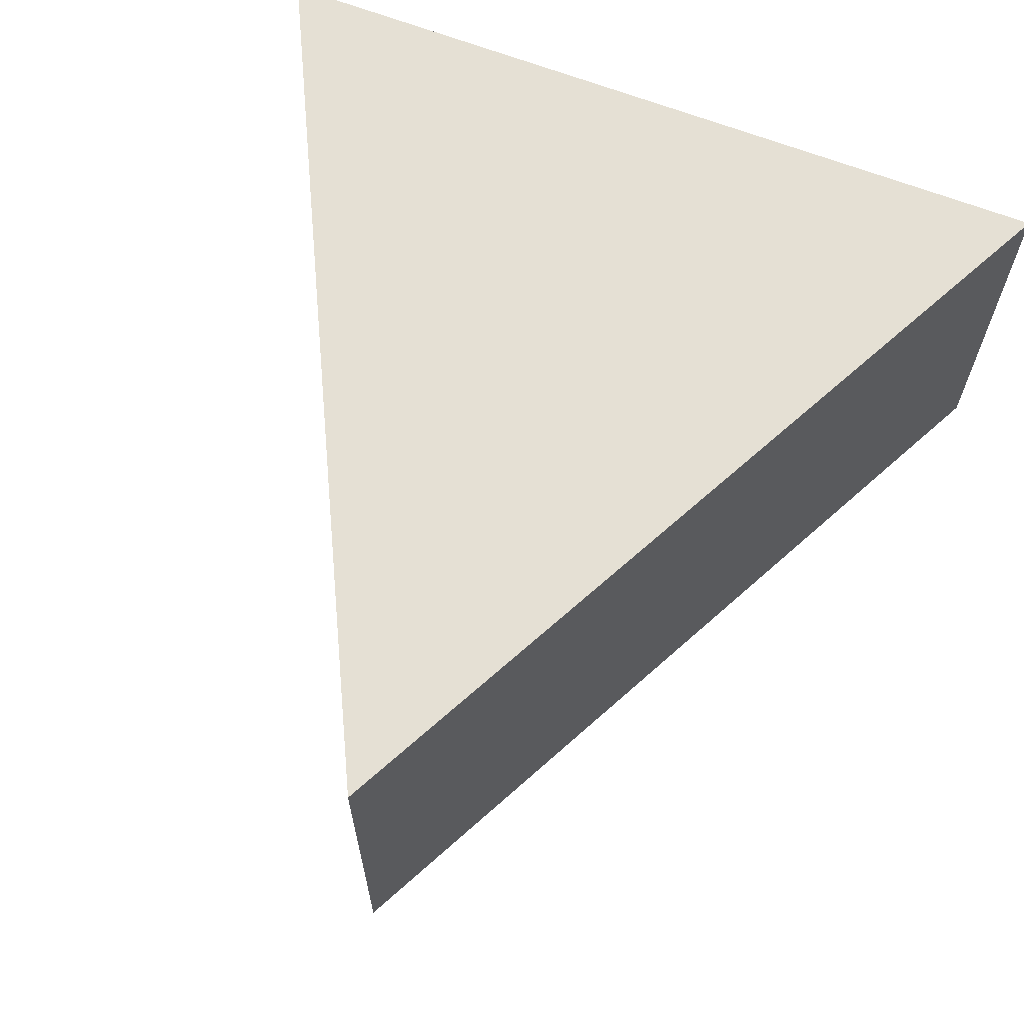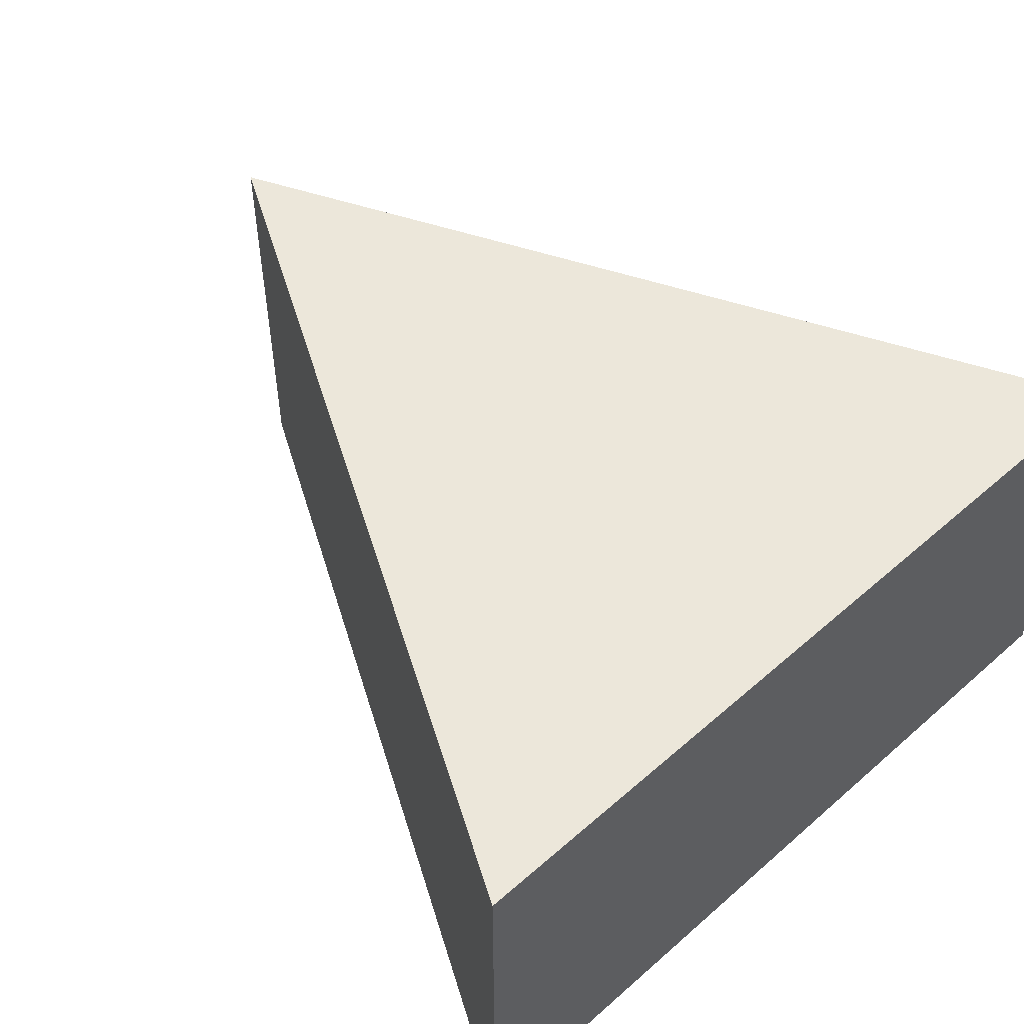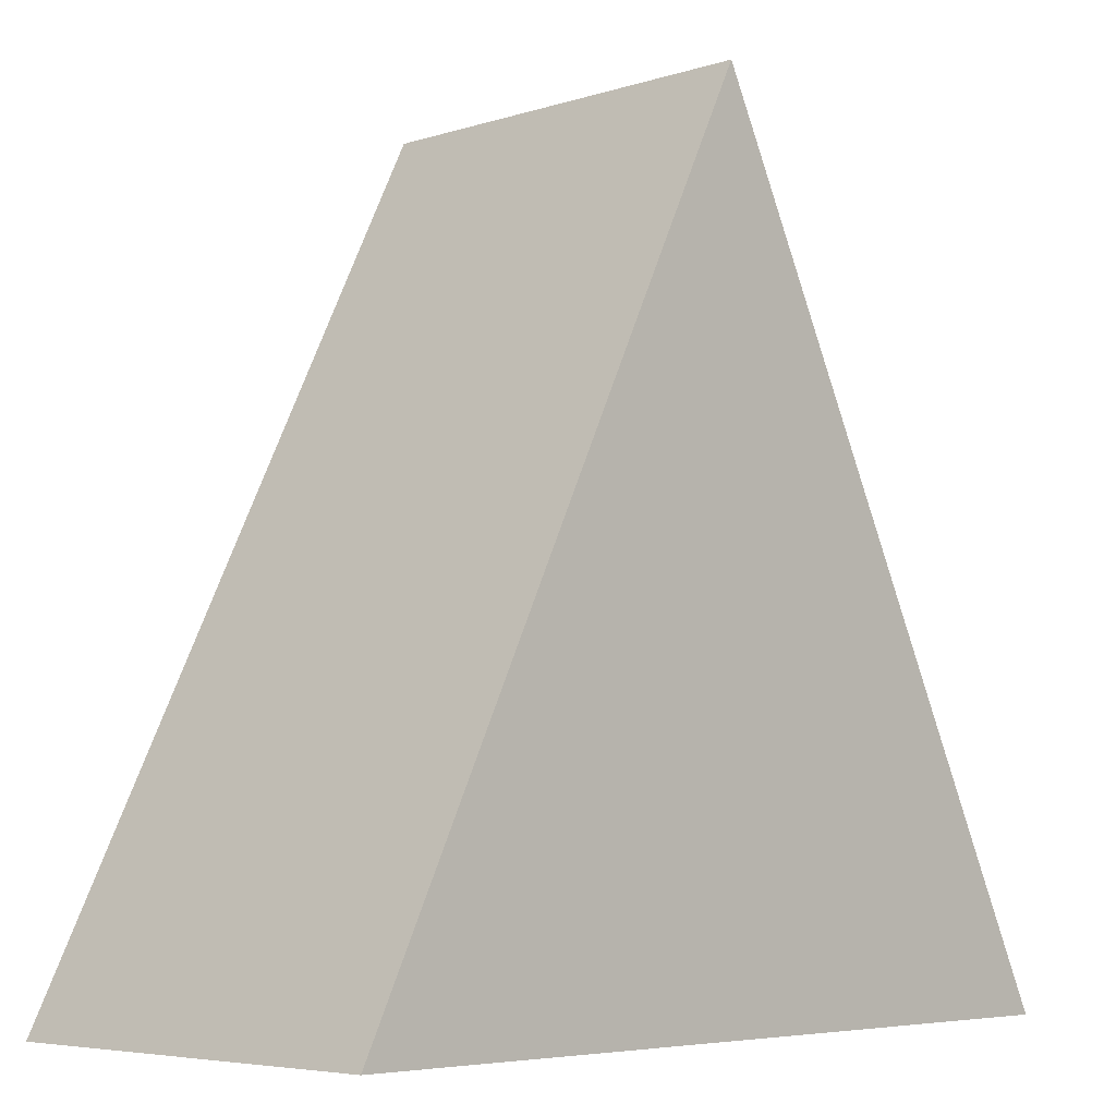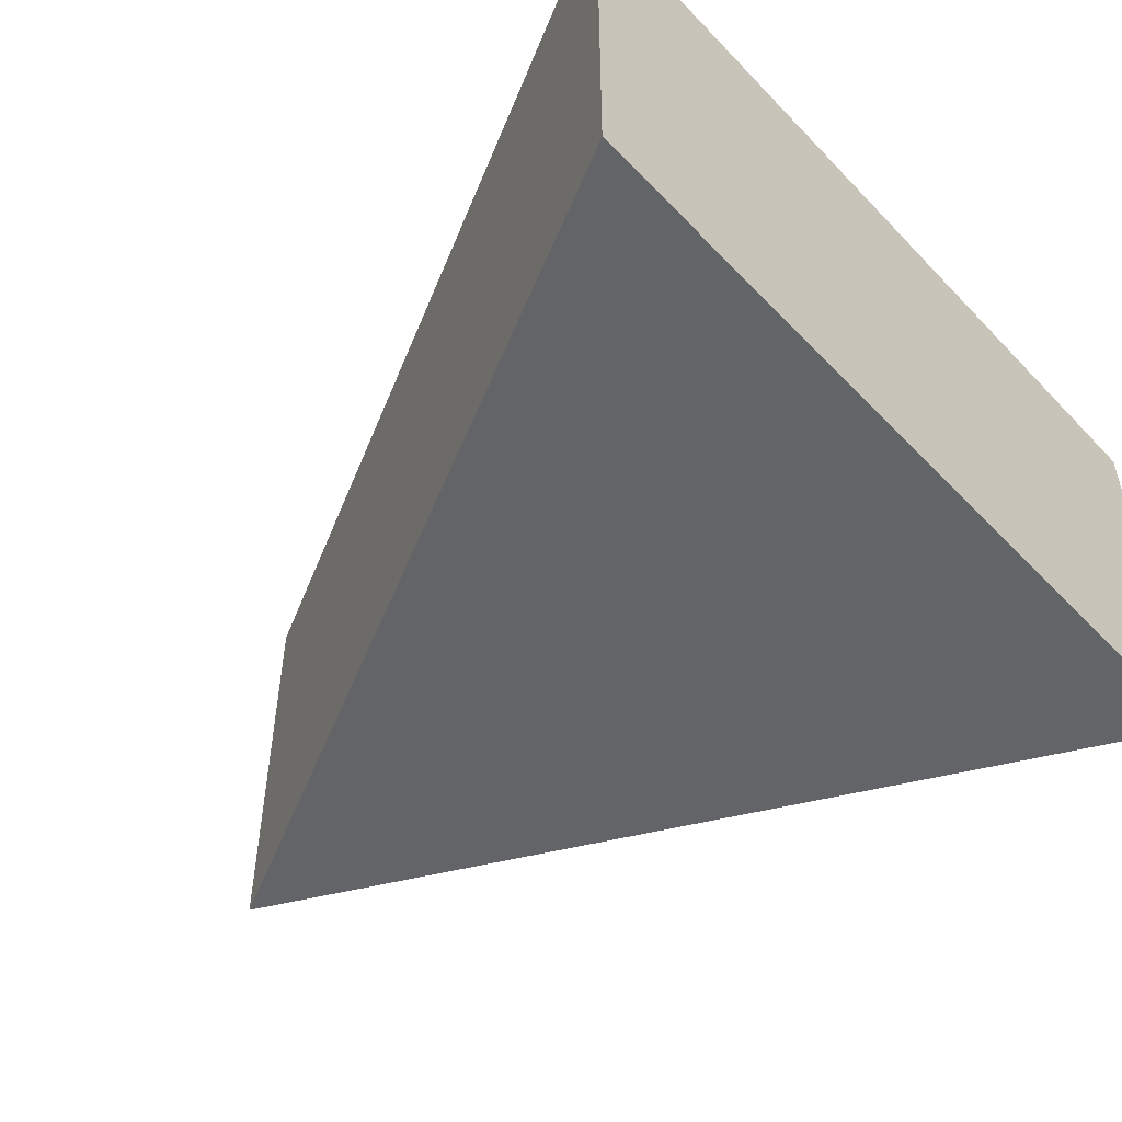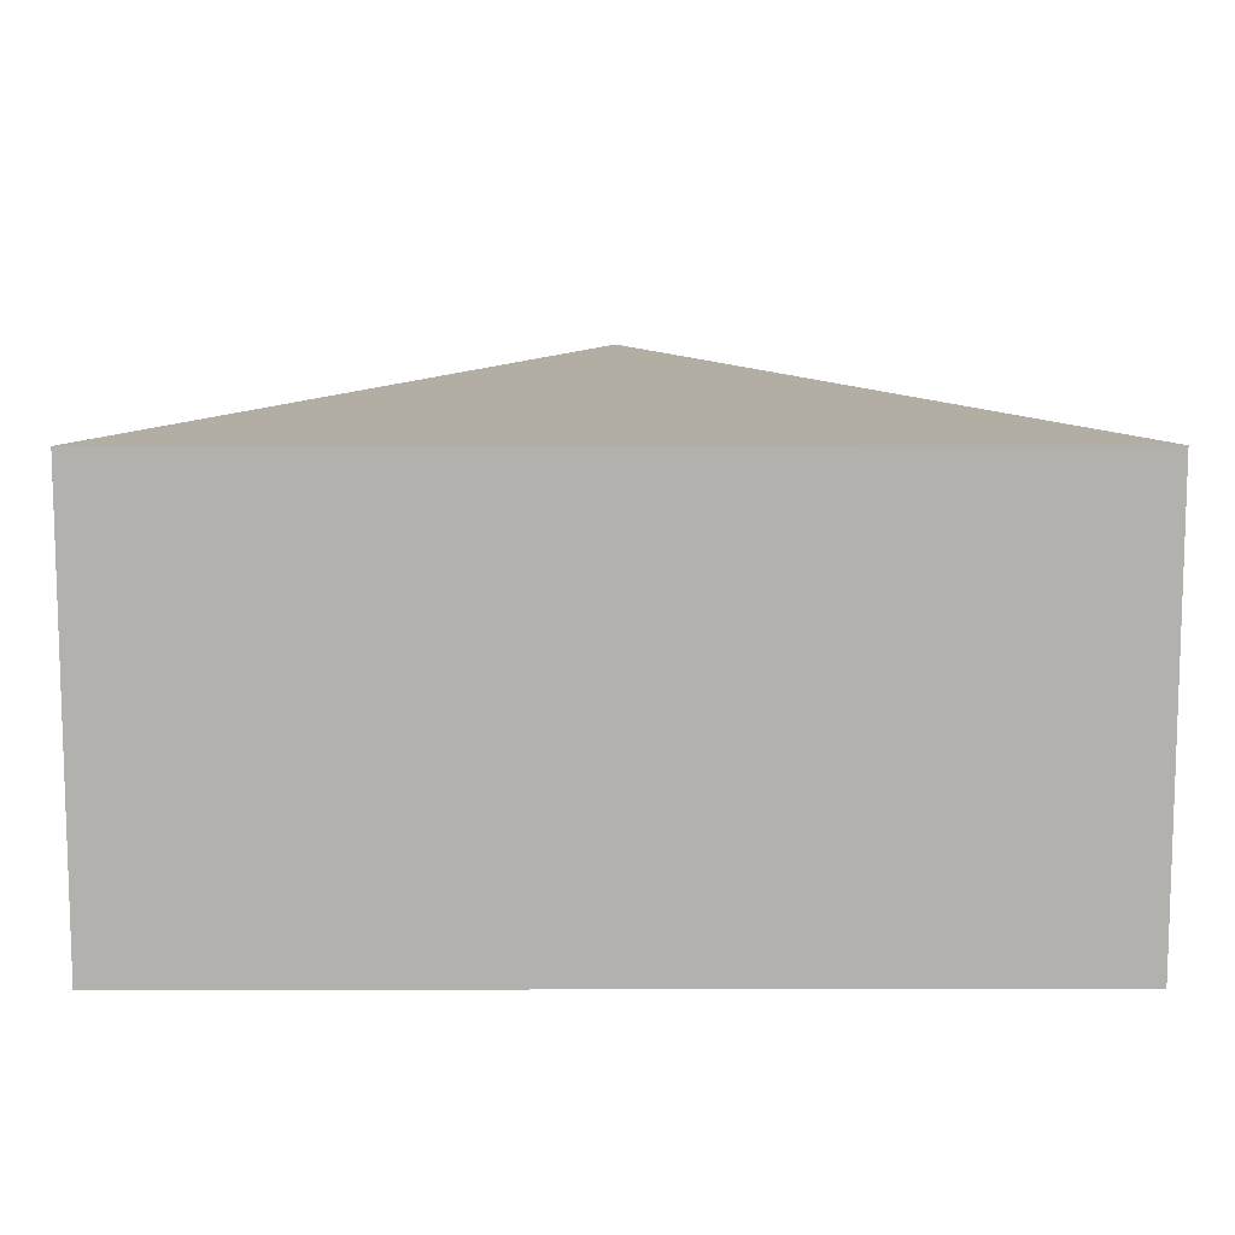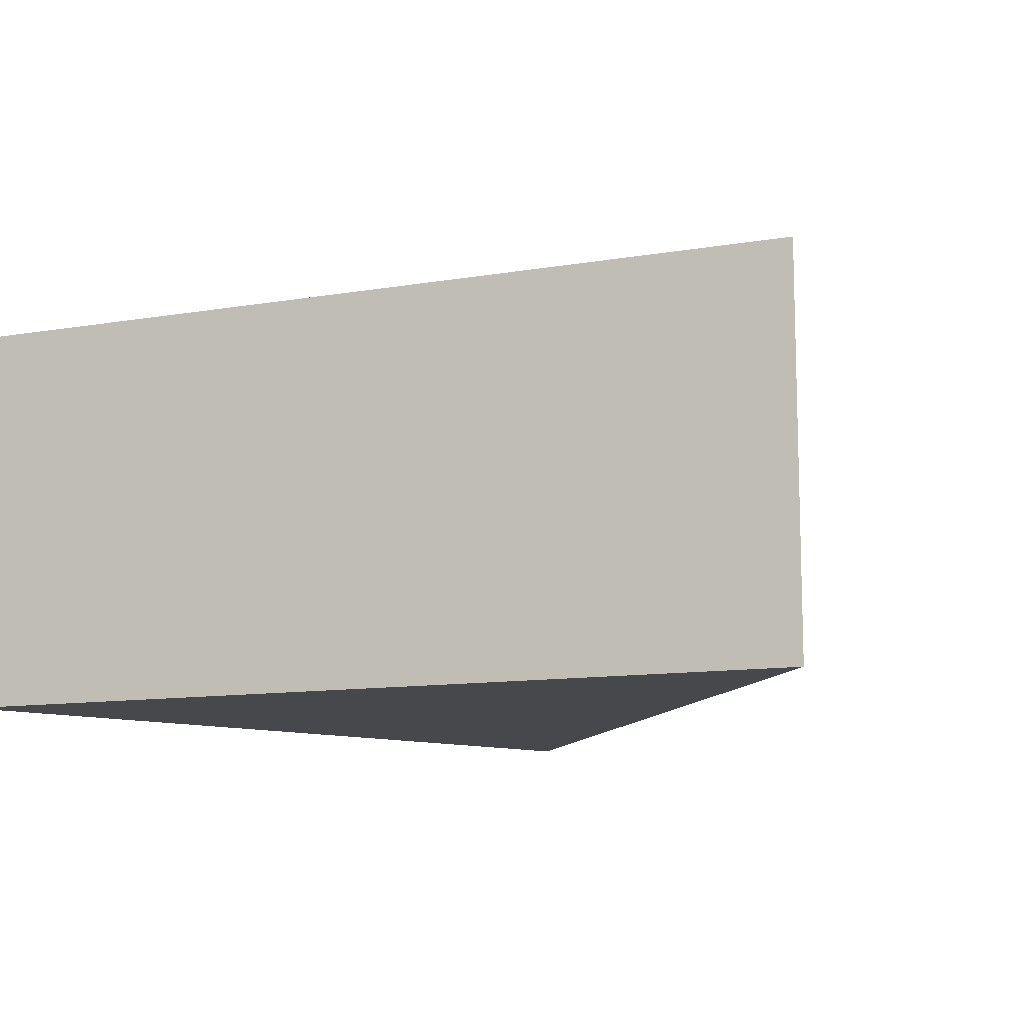
<metadata>
{"format":"obj","ext":"obj","renderer":"f3d","projection":"perspective","resolution":1024,"background":"white","views":[{"elev":65.2,"azim":-158.6,"up":"+Z"},{"elev":51.8,"azim":-43.4,"up":"+Z"},{"elev":-5.5,"azim":134.3,"up":"+Y"},{"elev":-51.2,"azim":-48.1,"up":"+Z"},{"elev":10.9,"azim":-0.3,"up":"+Z"},{"elev":-11.1,"azim":139.5,"up":"+Z"}]}
</metadata>
<code>
o Prism
g Prism
v 0 0 0
v -1 0 0
v -0.5 1 0
v -1 0 0.5
v -0.5 1 0.5
v 0 0 0.5
f 1 2 3
f 4 6 5
f 3 2 4
f 4 5 3
f 5 6 1
f 1 3 5
f 4 2 1
f 1 6 4

</code>
